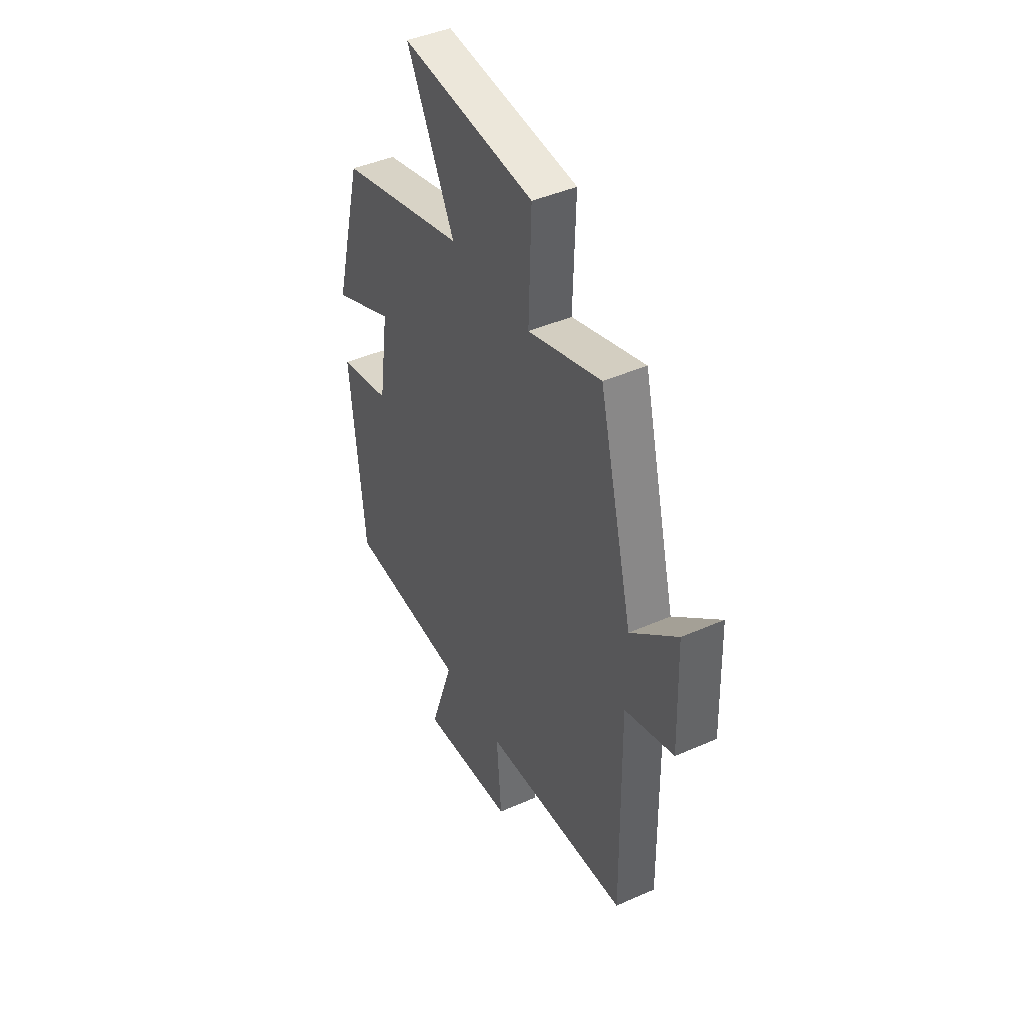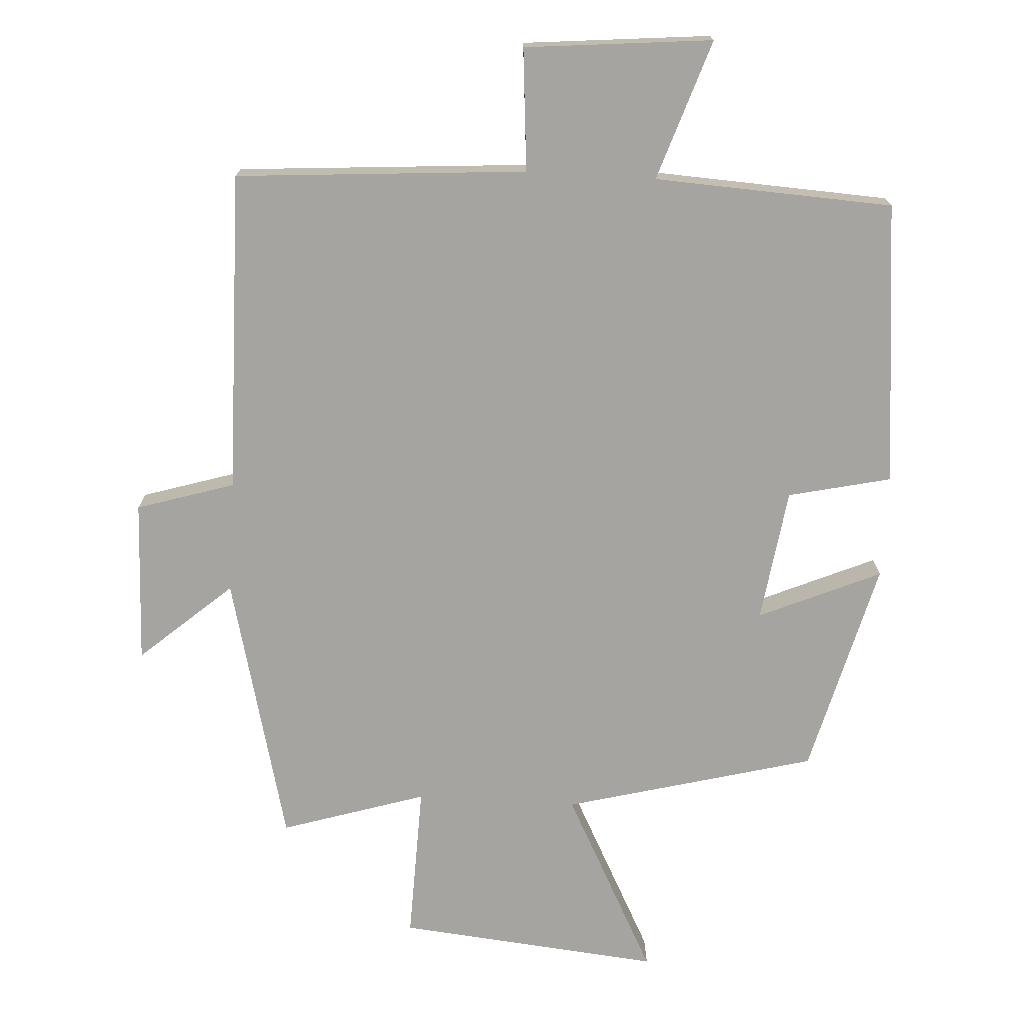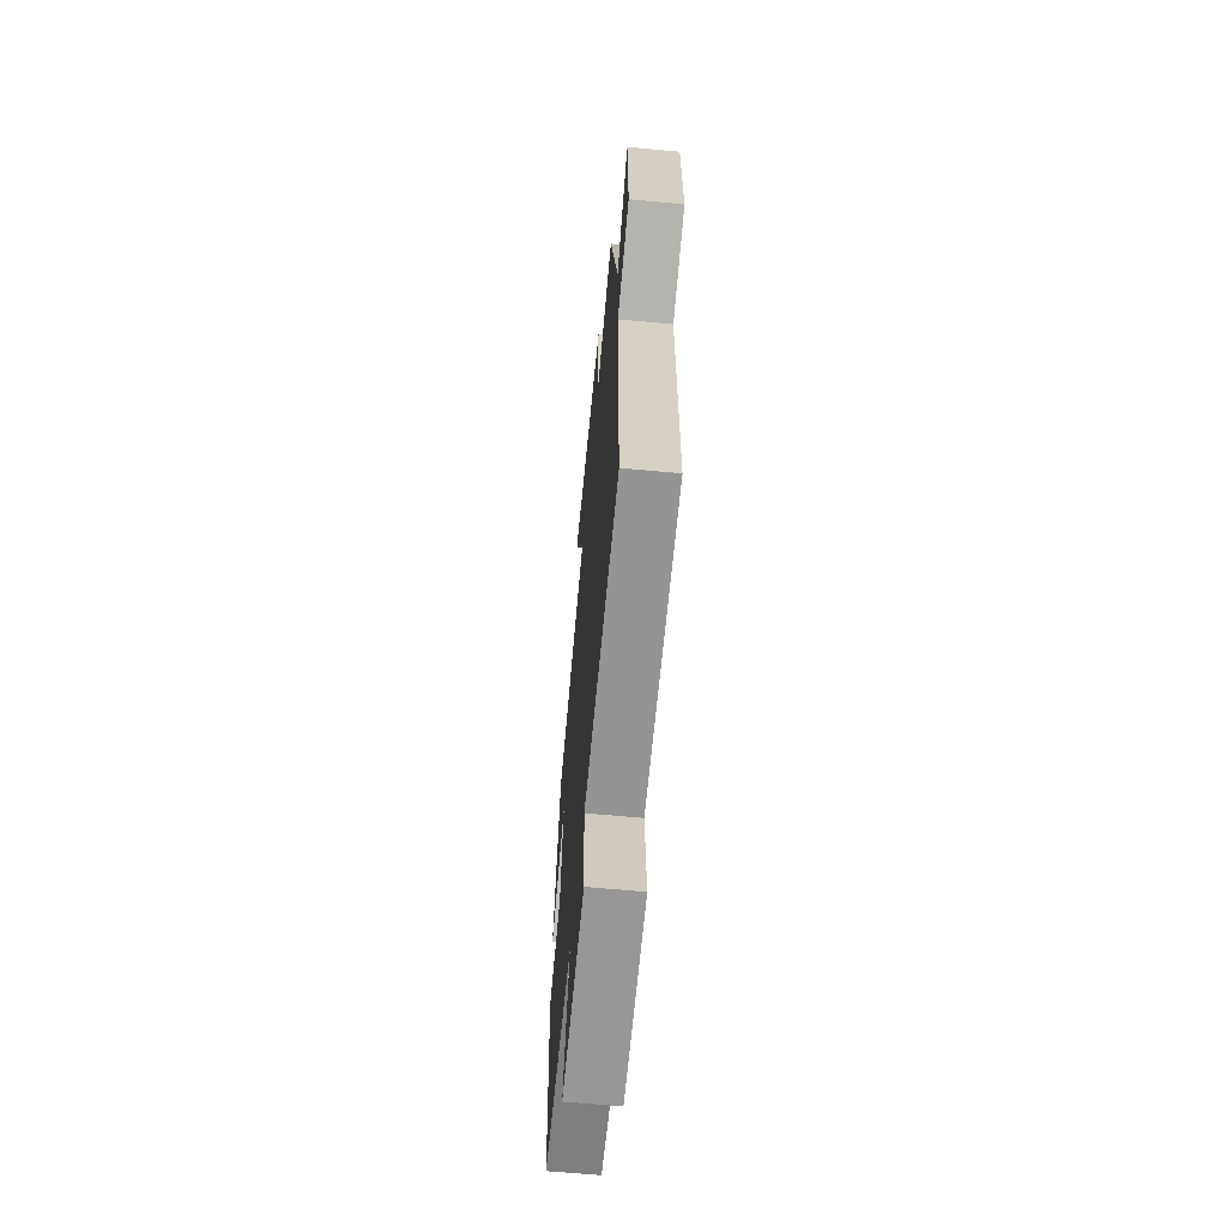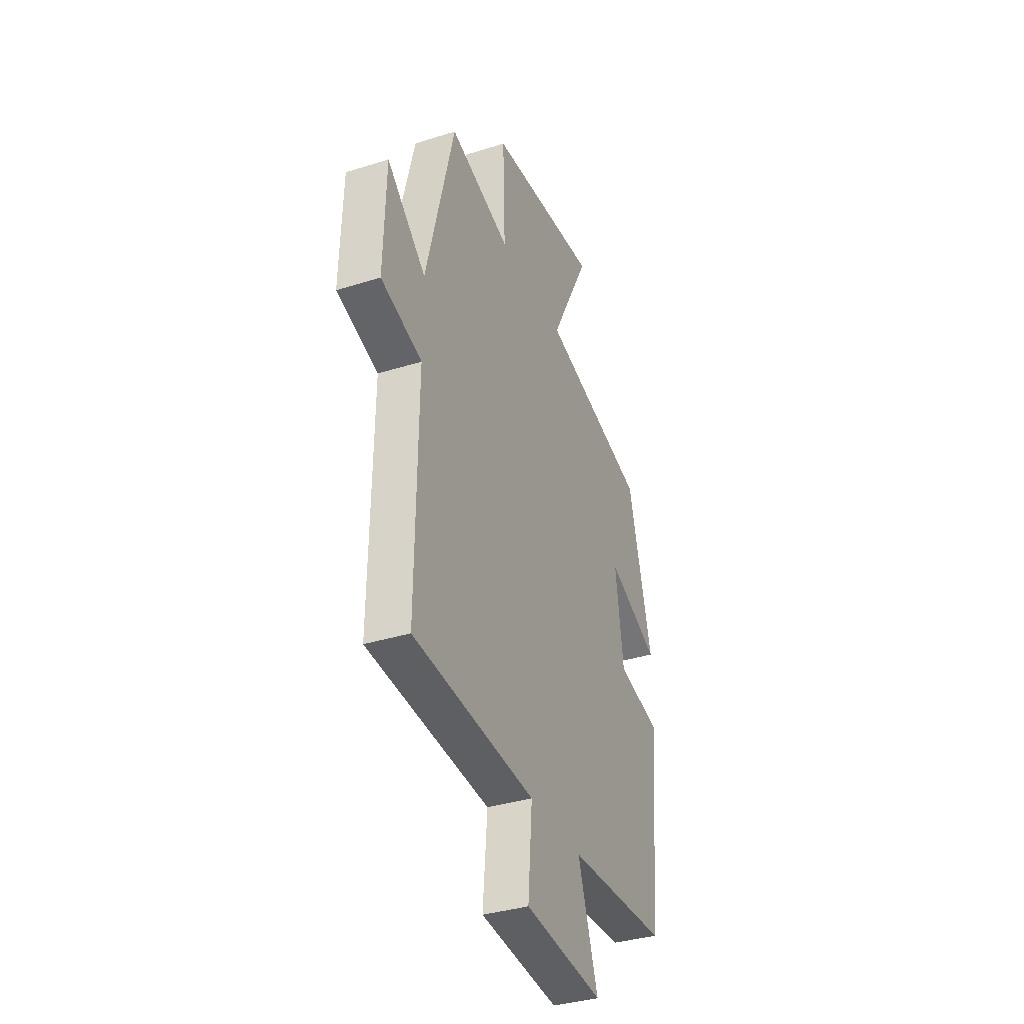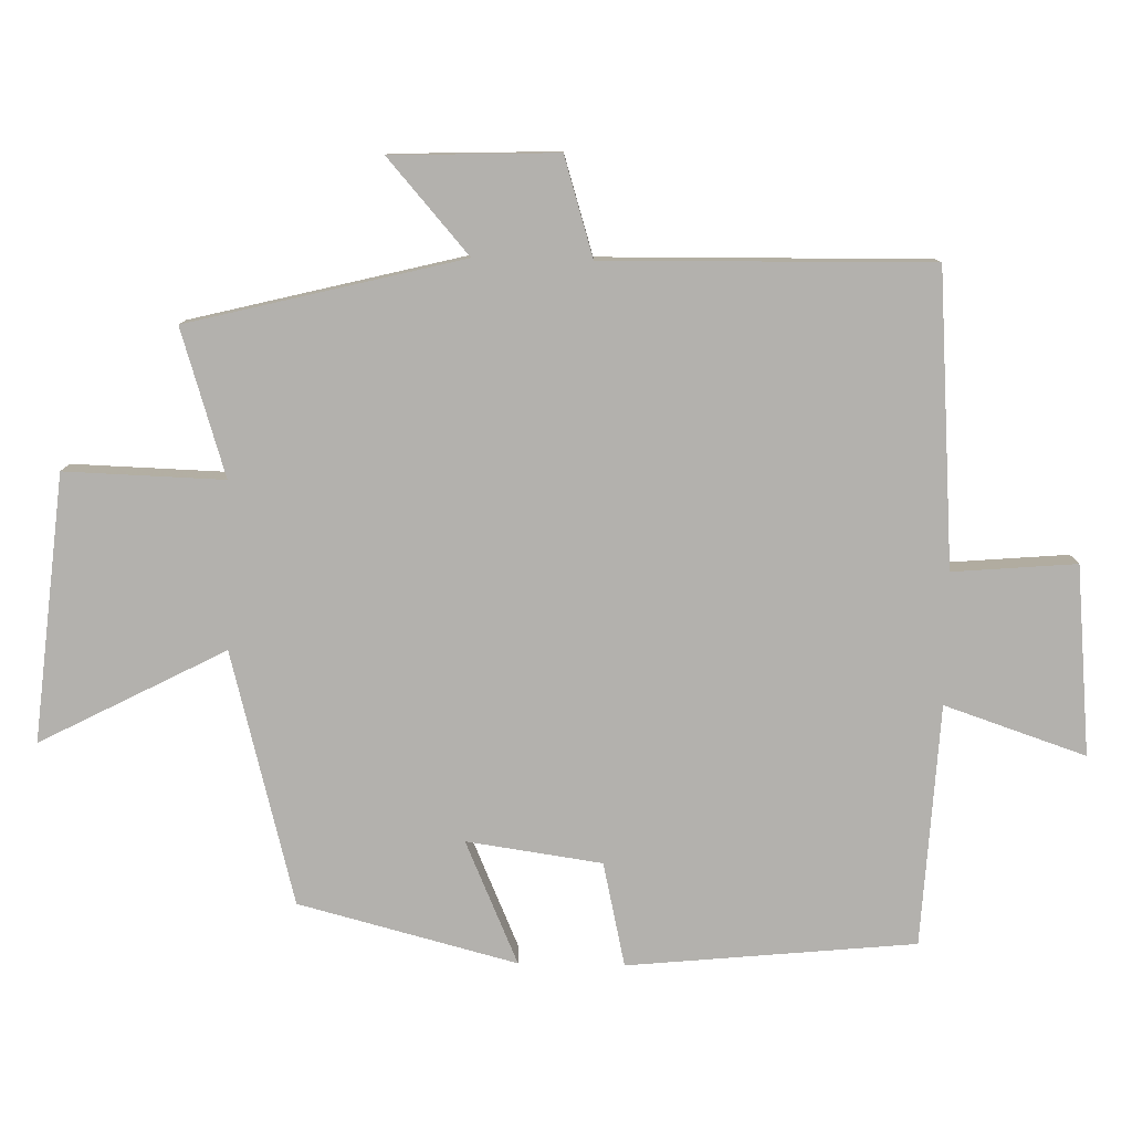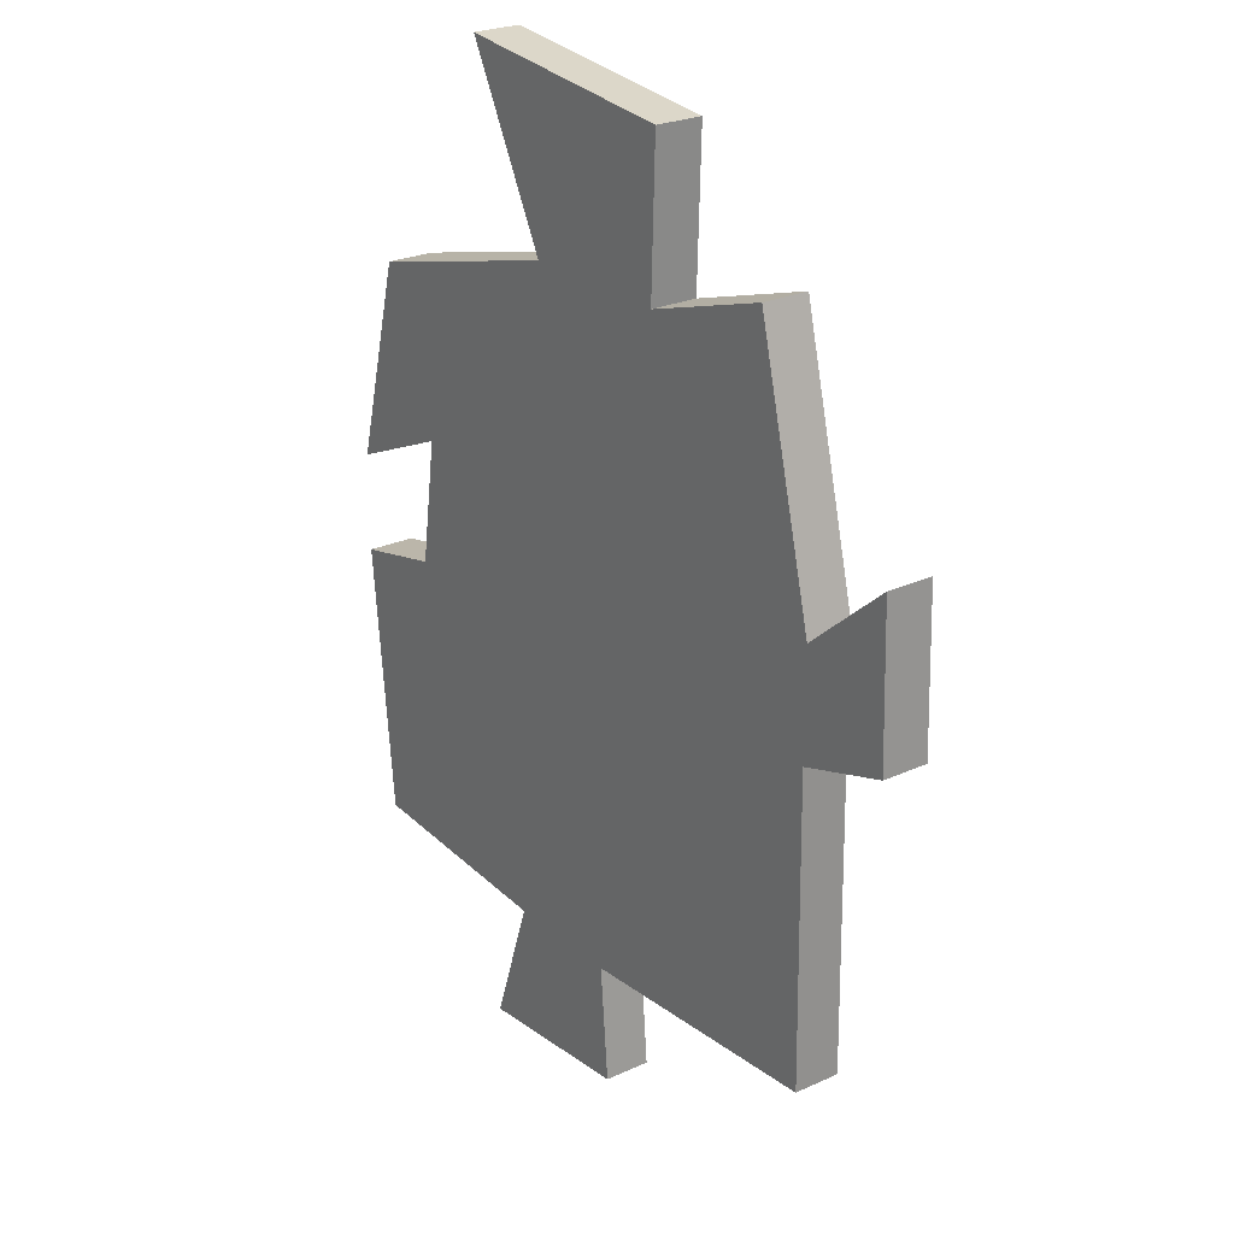
<metadata>
{"format":"obj","ext":"obj","renderer":"f3d","projection":"perspective","resolution":1024,"background":"white","views":[{"elev":43.5,"azim":62.5,"up":"+Z"},{"elev":-73.5,"azim":176.7,"up":"+Y"},{"elev":-62.8,"azim":84.6,"up":"+Z"},{"elev":-36.0,"azim":112.4,"up":"+Z"},{"elev":-79.3,"azim":88.8,"up":"+Y"},{"elev":25.2,"azim":53.7,"up":"+Z"}]}
</metadata>
<code>
v 0.507 0.07 -0.469
v 0.081 0.07 -0.5
v 0.096 0.07 -0.679
v -0.178 0.07 -0.705
v -0.109 0.07 -0.5
v -0.459 0.07 -0.481
v -0.5 0.07 -0.064
v -0.349 0.07 -0.03
v -0.321 0.07 0.166
v -0.5 0.07 0.088
v -0.418 0.07 0.404
v -0.051 0.07 0.5
v -0.19 0.07 0.768
v 0.196 0.07 0.73
v 0.189 0.07 0.5
v 0.401 0.07 0.566
v 0.5 0.07 0.169
v 0.635 0.07 0.287
v 0.643 0.07 0.047
v 0.5 0.07 0.003
v 0.507 0 -0.469
v 0.081 0 -0.5
v 0.096 0 -0.679
v -0.178 0 -0.705
v -0.109 0 -0.5
v -0.459 0 -0.481
v -0.5 0 -0.064
v -0.349 0 -0.03
v -0.321 0 0.166
v -0.5 0 0.088
v -0.418 0 0.404
v -0.051 0 0.5
v -0.19 0 0.768
v 0.196 0 0.73
v 0.189 0 0.5
v 0.401 0 0.566
v 0.5 0 0.169
v 0.635 0 0.287
v 0.643 0 0.047
v 0.5 0 0.003
f 17 18 19 20
f 15 16 17 20
f 15 20 1 2
f 12 13 14 15
f 11 12 15
f 10 11 15
f 9 10 15
f 8 9 15 2
f 7 8 2
f 6 7 2
f 5 6 2
f 2 3 4 5
f 40 39 38 37
f 40 37 36 35
f 22 21 40 35
f 35 34 33 32
f 35 32 31
f 35 31 30
f 35 30 29
f 22 35 29 28
f 22 28 27
f 22 27 26
f 22 26 25
f 25 24 23 22
f 1 21 22 2
f 2 22 23 3
f 3 23 24 4
f 4 24 25 5
f 5 25 26 6
f 6 26 27 7
f 7 27 28 8
f 8 28 29 9
f 9 29 30 10
f 10 30 31 11
f 11 31 32 12
f 12 32 33 13
f 13 33 34 14
f 14 34 35 15
f 15 35 36 16
f 16 36 37 17
f 17 37 38 18
f 18 38 39 19
f 19 39 40 20
f 20 40 21 1

</code>
